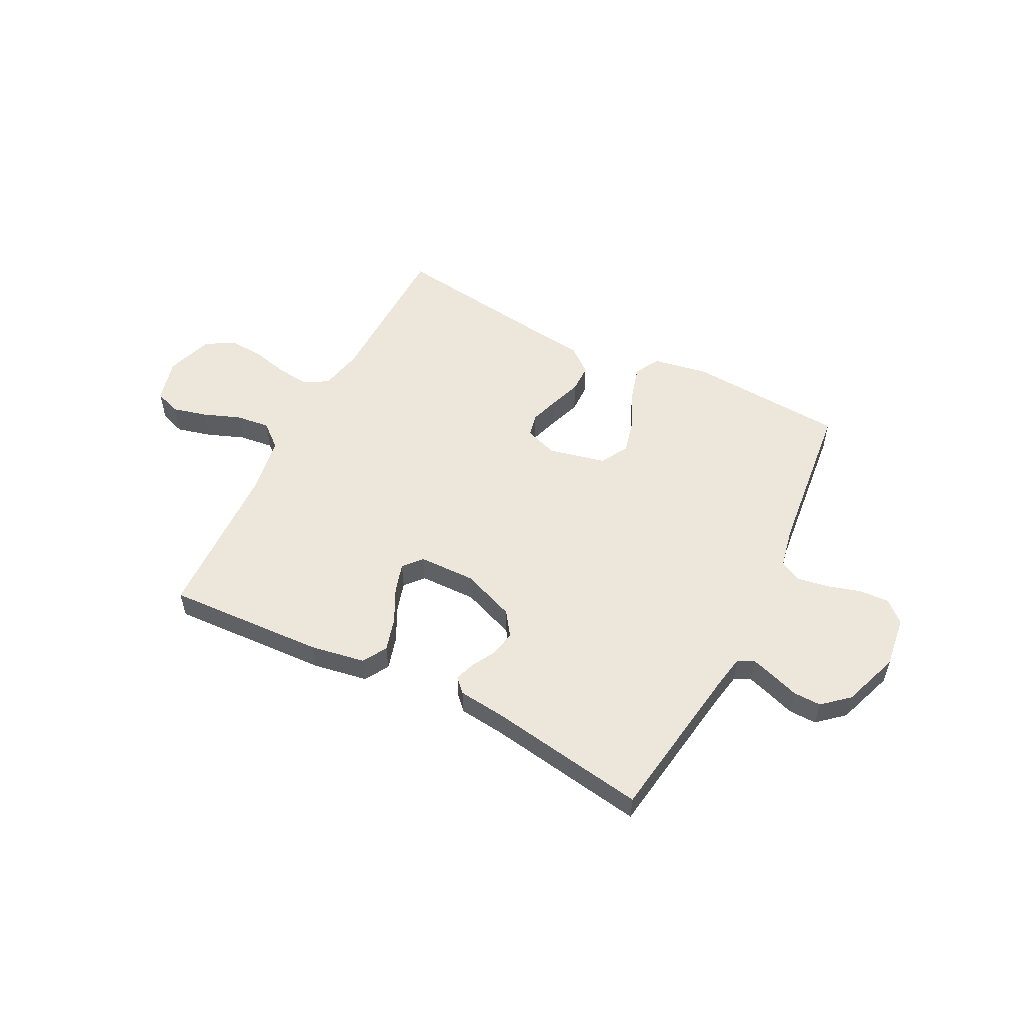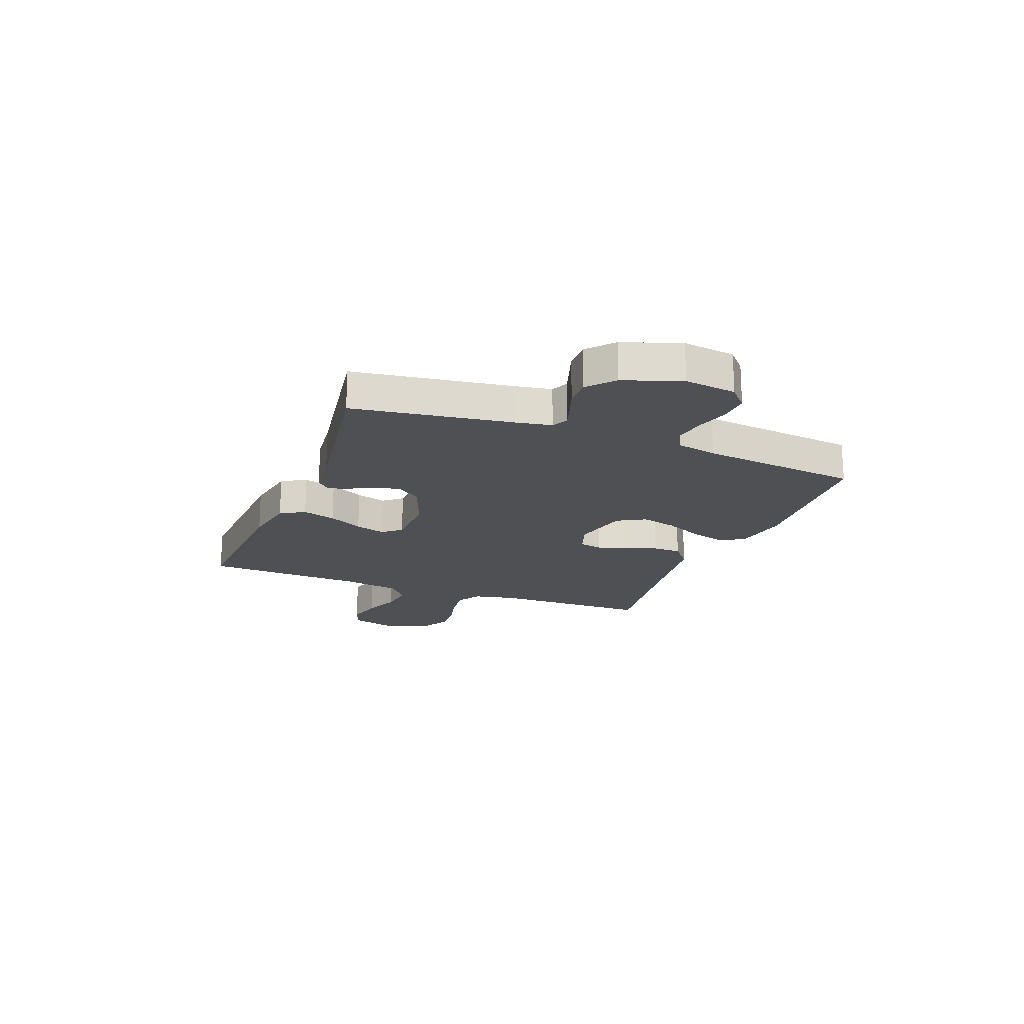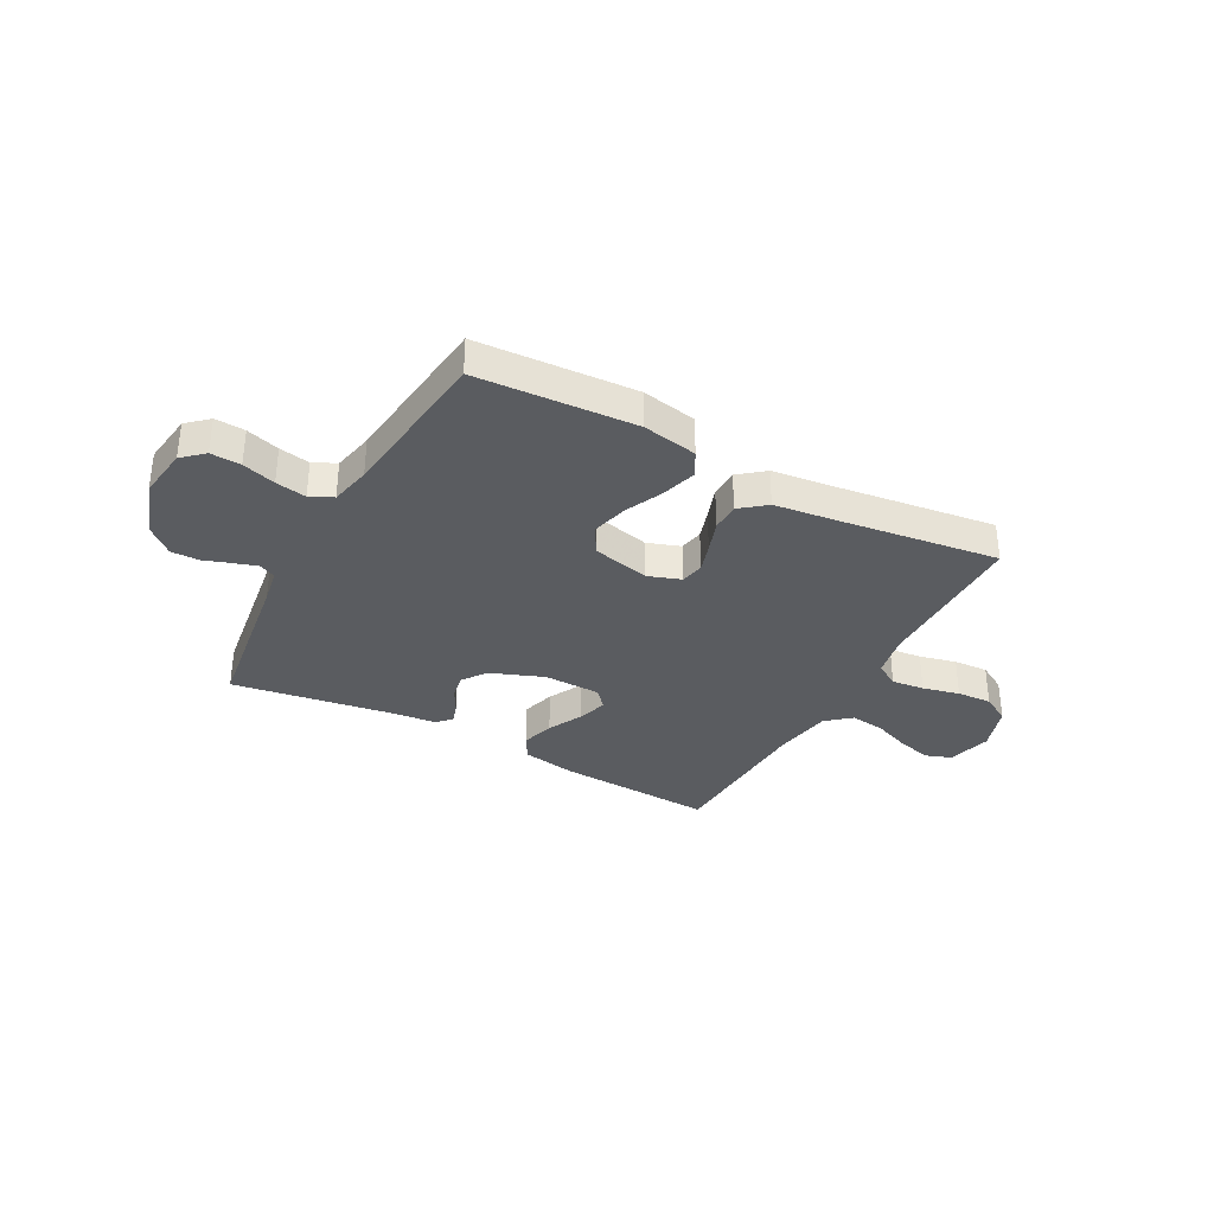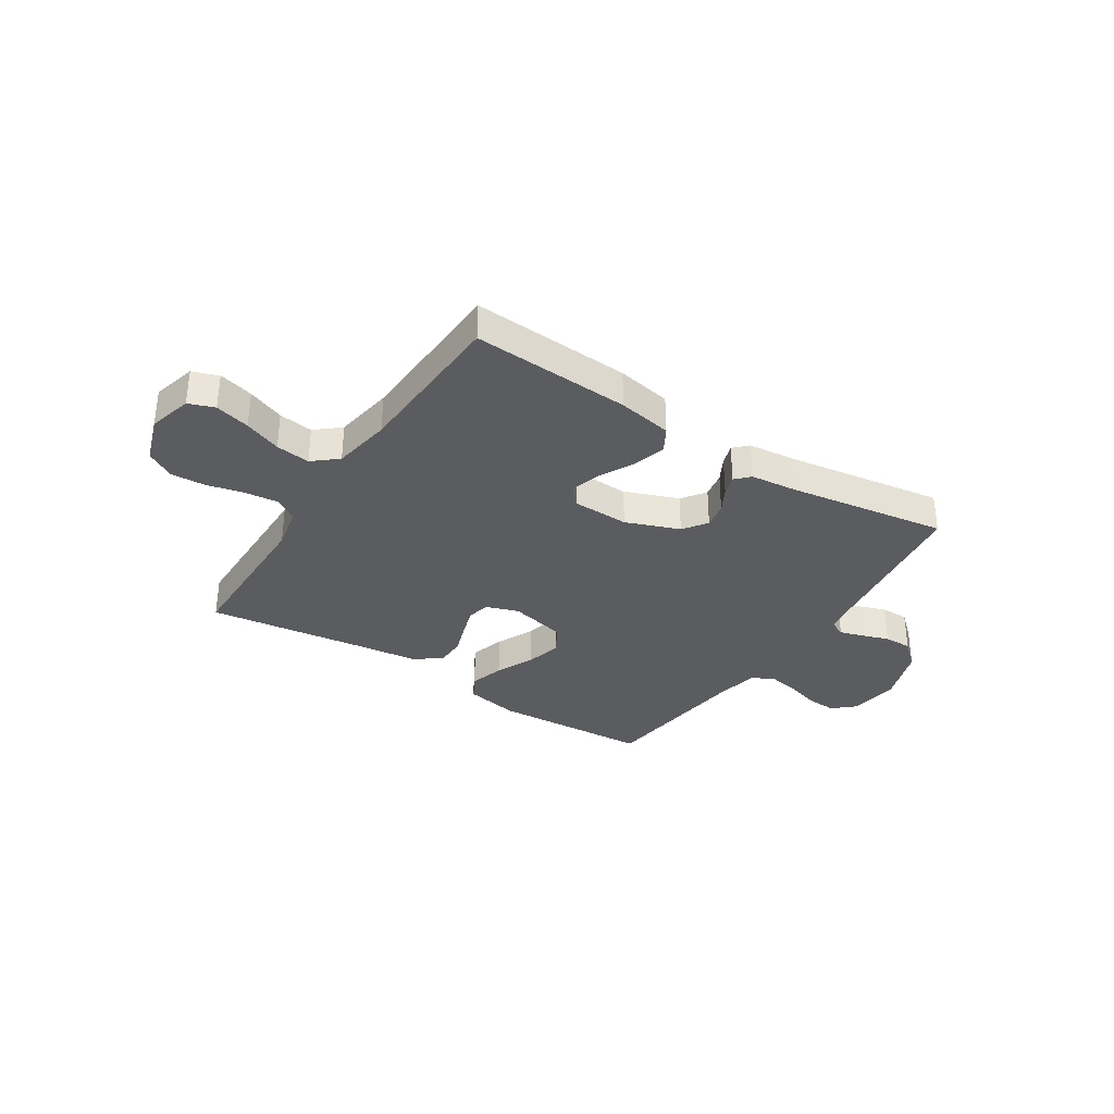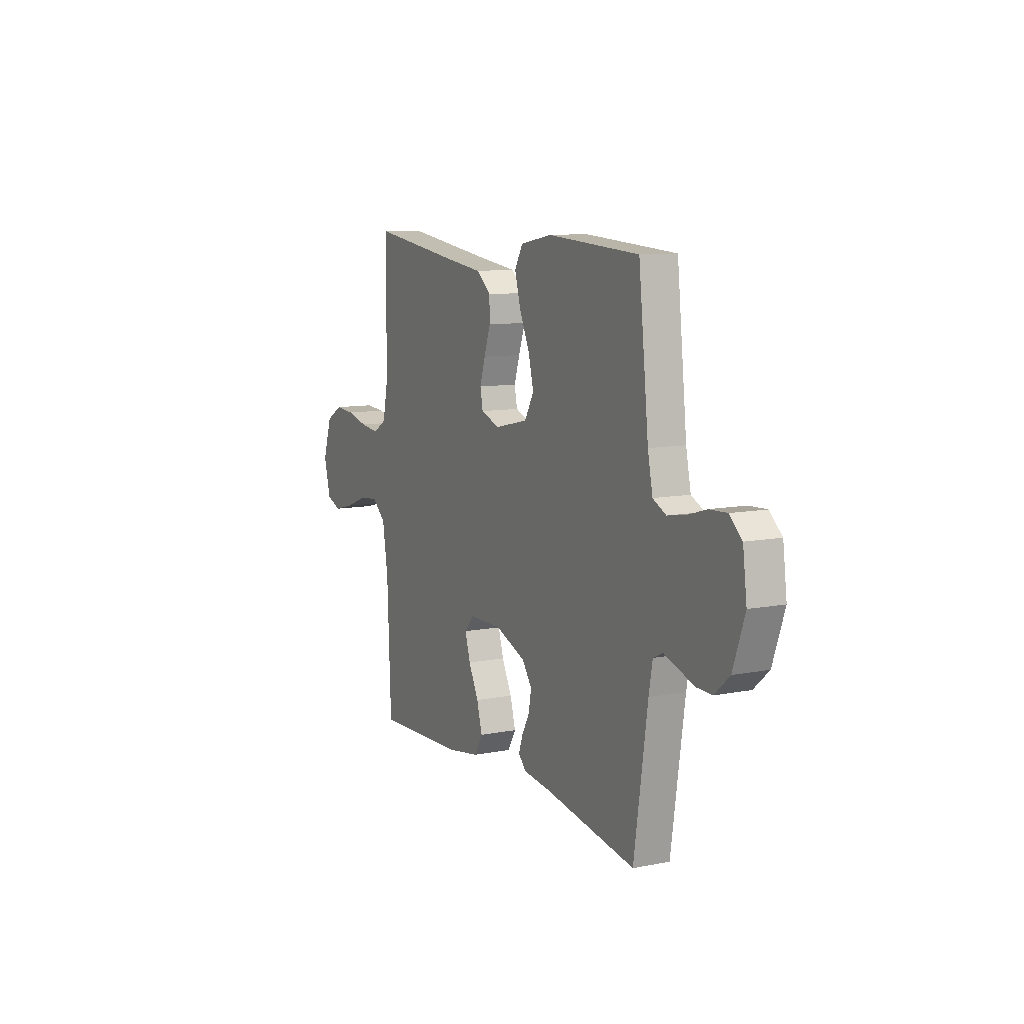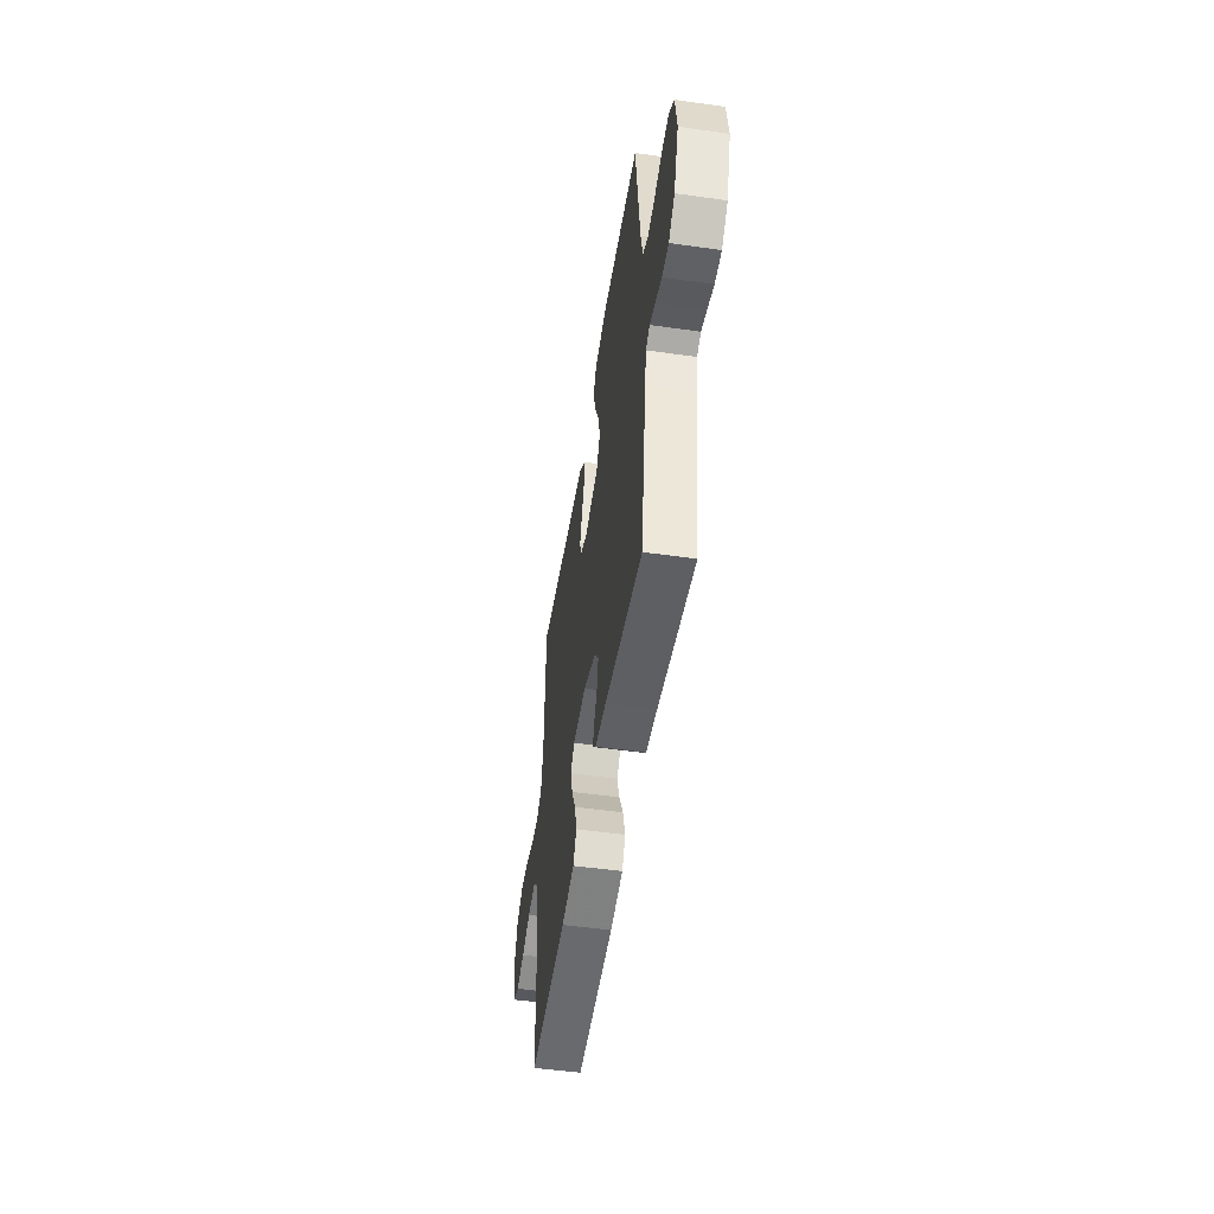
<metadata>
{"format":"obj","ext":"obj","renderer":"f3d","projection":"perspective","resolution":1024,"background":"white","views":[{"elev":54.0,"azim":-152.9,"up":"+Y"},{"elev":-18.9,"azim":-111.2,"up":"+Y"},{"elev":-34.1,"azim":-28.6,"up":"+Y"},{"elev":-33.8,"azim":146.9,"up":"+Y"},{"elev":10.0,"azim":-116.6,"up":"+Z"},{"elev":-50.3,"azim":-98.8,"up":"+Z"}]}
</metadata>
<code>
v 0.5 0.07 -0.5
v 0.2 0.07 -0.485
v 0.097 0.07 -0.467
v 0.07 0.07 -0.421
v 0.088 0.07 -0.358
v 0.121 0.07 -0.293
v 0.138 0.07 -0.236
v 0.108 0.07 -0.201
v 0 0.07 -0.199
v -0.101 0.07 -0.238
v -0.133 0.07 -0.283
v -0.124 0.07 -0.332
v -0.099 0.07 -0.377
v -0.086 0.07 -0.416
v -0.111 0.07 -0.442
v -0.2 0.07 -0.452
v -0.5 0.07 -0.5
v -0.544 0.07 -0.2
v -0.556 0.07 -0.133
v -0.587 0.07 -0.118
v -0.631 0.07 -0.132
v -0.683 0.07 -0.15
v -0.736 0.07 -0.151
v -0.785 0.07 -0.108
v -0.823 0.07 0
v -0.81 0.07 0.098
v -0.77 0.07 0.134
v -0.713 0.07 0.131
v -0.65 0.07 0.112
v -0.592 0.07 0.102
v -0.549 0.07 0.123
v -0.533 0.07 0.2
v -0.5 0.07 0.5
v -0.2 0.07 0.519
v -0.096 0.07 0.5
v -0.07 0.07 0.453
v -0.089 0.07 0.387
v -0.122 0.07 0.315
v -0.139 0.07 0.247
v -0.109 0.07 0.194
v 0 0.07 0.169
v 0.062 0.07 0.191
v 0.071 0.07 0.235
v 0.053 0.07 0.291
v 0.032 0.07 0.351
v 0.033 0.07 0.405
v 0.081 0.07 0.444
v 0.2 0.07 0.459
v 0.5 0.07 0.5
v 0.504 0.07 0.2
v 0.521 0.07 0.119
v 0.566 0.07 0.092
v 0.628 0.07 0.099
v 0.698 0.07 0.116
v 0.764 0.07 0.12
v 0.818 0.07 0.089
v 0.848 0.07 0
v 0.826 0.07 -0.083
v 0.777 0.07 -0.101
v 0.711 0.07 -0.084
v 0.641 0.07 -0.057
v 0.576 0.07 -0.049
v 0.53 0.07 -0.088
v 0.512 0.07 -0.2
v 0.5 0 -0.5
v 0.2 0 -0.485
v 0.097 0 -0.467
v 0.07 0 -0.421
v 0.088 0 -0.358
v 0.121 0 -0.293
v 0.138 0 -0.236
v 0.108 0 -0.201
v 0 0 -0.199
v -0.101 0 -0.238
v -0.133 0 -0.283
v -0.124 0 -0.332
v -0.099 0 -0.377
v -0.086 0 -0.416
v -0.111 0 -0.442
v -0.2 0 -0.452
v -0.5 0 -0.5
v -0.544 0 -0.2
v -0.556 0 -0.133
v -0.587 0 -0.118
v -0.631 0 -0.132
v -0.683 0 -0.15
v -0.736 0 -0.151
v -0.785 0 -0.108
v -0.823 0 0
v -0.81 0 0.098
v -0.77 0 0.134
v -0.713 0 0.131
v -0.65 0 0.112
v -0.592 0 0.102
v -0.549 0 0.123
v -0.533 0 0.2
v -0.5 0 0.5
v -0.2 0 0.519
v -0.096 0 0.5
v -0.07 0 0.453
v -0.089 0 0.387
v -0.122 0 0.315
v -0.139 0 0.247
v -0.109 0 0.194
v 0 0 0.169
v 0.062 0 0.191
v 0.071 0 0.235
v 0.053 0 0.291
v 0.032 0 0.351
v 0.033 0 0.405
v 0.081 0 0.444
v 0.2 0 0.459
v 0.5 0 0.5
v 0.504 0 0.2
v 0.521 0 0.119
v 0.566 0 0.092
v 0.628 0 0.099
v 0.698 0 0.116
v 0.764 0 0.12
v 0.818 0 0.089
v 0.848 0 0
v 0.826 0 -0.083
v 0.777 0 -0.101
v 0.711 0 -0.084
v 0.641 0 -0.057
v 0.576 0 -0.049
v 0.53 0 -0.088
v 0.512 0 -0.2
f 59 60 61
f 58 59 61
f 57 58 61
f 56 57 61
f 55 56 61
f 54 55 61
f 53 54 61
f 52 53 61 62
f 51 52 62 63
f 48 49 50
f 51 63 64
f 50 51 64
f 48 50 64
f 47 48 64
f 46 47 64
f 45 46 64
f 44 45 64
f 36 37 38
f 35 36 38
f 34 35 38
f 33 34 38
f 32 33 38
f 31 32 38 39
f 30 31 39 40
f 27 28 29
f 26 27 29
f 25 26 29
f 24 25 29
f 23 24 29
f 22 23 29
f 21 22 29
f 20 21 29 30
f 30 40 41
f 20 30 41
f 19 20 41
f 16 17 18
f 16 18 19
f 15 16 19
f 14 15 19
f 13 14 19
f 12 13 19
f 4 5 6
f 3 4 6
f 2 3 6
f 1 2 6
f 64 1 6
f 64 6 7
f 43 44 64
f 64 7 8
f 43 64 8
f 42 43 8
f 41 42 8 9
f 19 41 9 10
f 11 12 19
f 10 11 19
f 125 124 123
f 125 123 122
f 125 122 121
f 125 121 120
f 125 120 119
f 125 119 118
f 125 118 117
f 126 125 117 116
f 127 126 116 115
f 114 113 112
f 128 127 115
f 128 115 114
f 128 114 112
f 128 112 111
f 128 111 110
f 128 110 109
f 128 109 108
f 102 101 100
f 102 100 99
f 102 99 98
f 102 98 97
f 102 97 96
f 103 102 96 95
f 104 103 95 94
f 93 92 91
f 93 91 90
f 93 90 89
f 93 89 88
f 93 88 87
f 93 87 86
f 93 86 85
f 94 93 85 84
f 105 104 94
f 105 94 84
f 105 84 83
f 82 81 80
f 83 82 80
f 83 80 79
f 83 79 78
f 83 78 77
f 83 77 76
f 70 69 68
f 70 68 67
f 70 67 66
f 70 66 65
f 70 65 128
f 71 70 128
f 128 108 107
f 72 71 128
f 72 128 107
f 72 107 106
f 73 72 106 105
f 74 73 105 83
f 83 76 75
f 83 75 74
f 1 65 66 2
f 2 66 67 3
f 3 67 68 4
f 4 68 69 5
f 5 69 70 6
f 6 70 71 7
f 7 71 72 8
f 8 72 73 9
f 9 73 74 10
f 10 74 75 11
f 11 75 76 12
f 12 76 77 13
f 13 77 78 14
f 14 78 79 15
f 15 79 80 16
f 16 80 81 17
f 17 81 82 18
f 18 82 83 19
f 19 83 84 20
f 20 84 85 21
f 21 85 86 22
f 22 86 87 23
f 23 87 88 24
f 24 88 89 25
f 25 89 90 26
f 26 90 91 27
f 27 91 92 28
f 28 92 93 29
f 29 93 94 30
f 30 94 95 31
f 31 95 96 32
f 32 96 97 33
f 33 97 98 34
f 34 98 99 35
f 35 99 100 36
f 36 100 101 37
f 37 101 102 38
f 38 102 103 39
f 39 103 104 40
f 40 104 105 41
f 41 105 106 42
f 42 106 107 43
f 43 107 108 44
f 44 108 109 45
f 45 109 110 46
f 46 110 111 47
f 47 111 112 48
f 48 112 113 49
f 49 113 114 50
f 50 114 115 51
f 51 115 116 52
f 52 116 117 53
f 53 117 118 54
f 54 118 119 55
f 55 119 120 56
f 56 120 121 57
f 57 121 122 58
f 58 122 123 59
f 59 123 124 60
f 60 124 125 61
f 61 125 126 62
f 62 126 127 63
f 63 127 128 64
f 64 128 65 1

</code>
